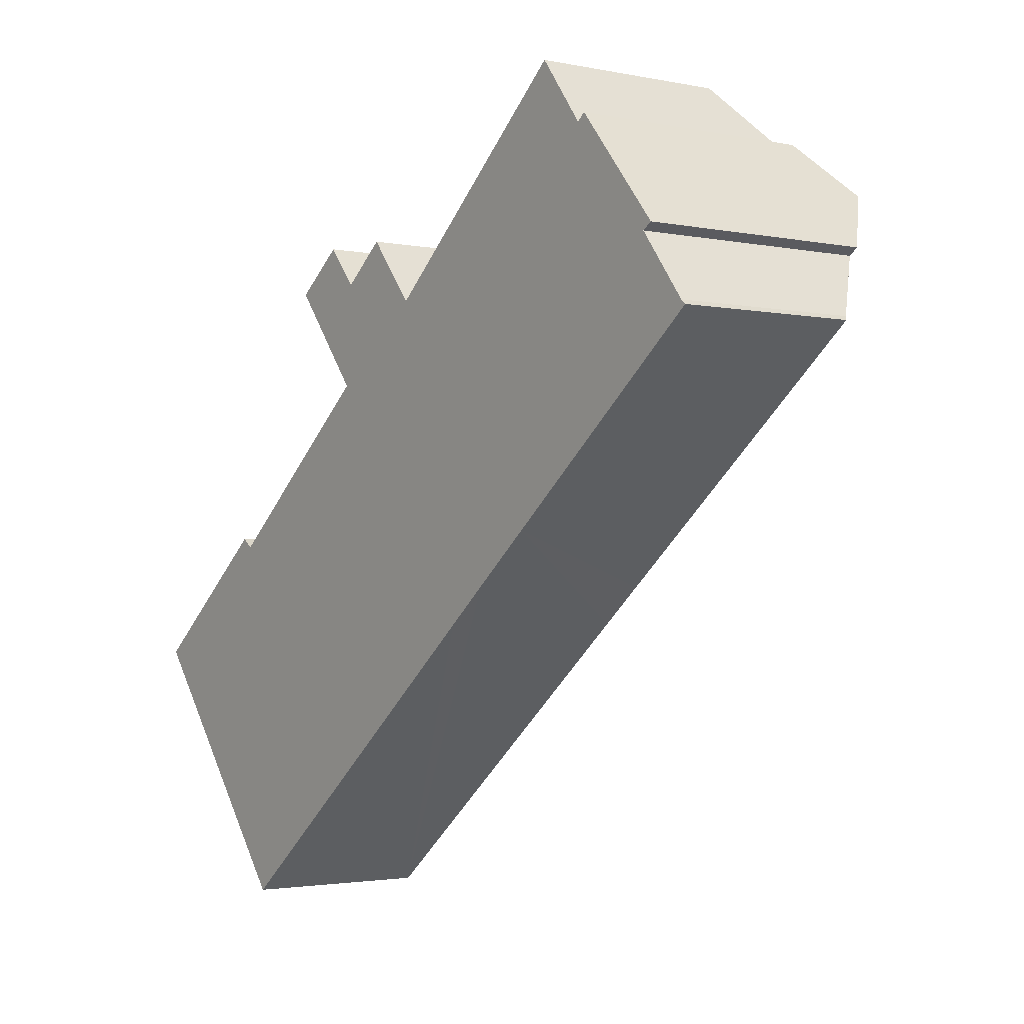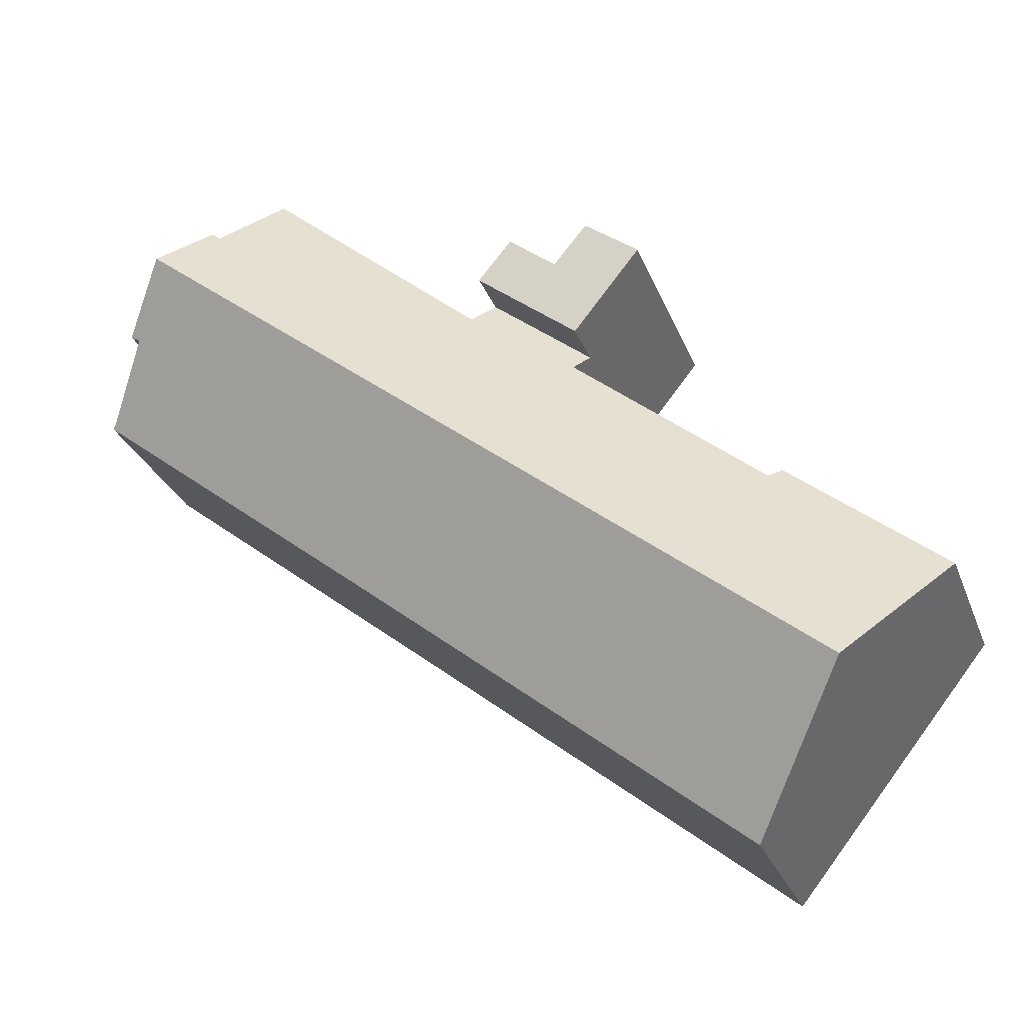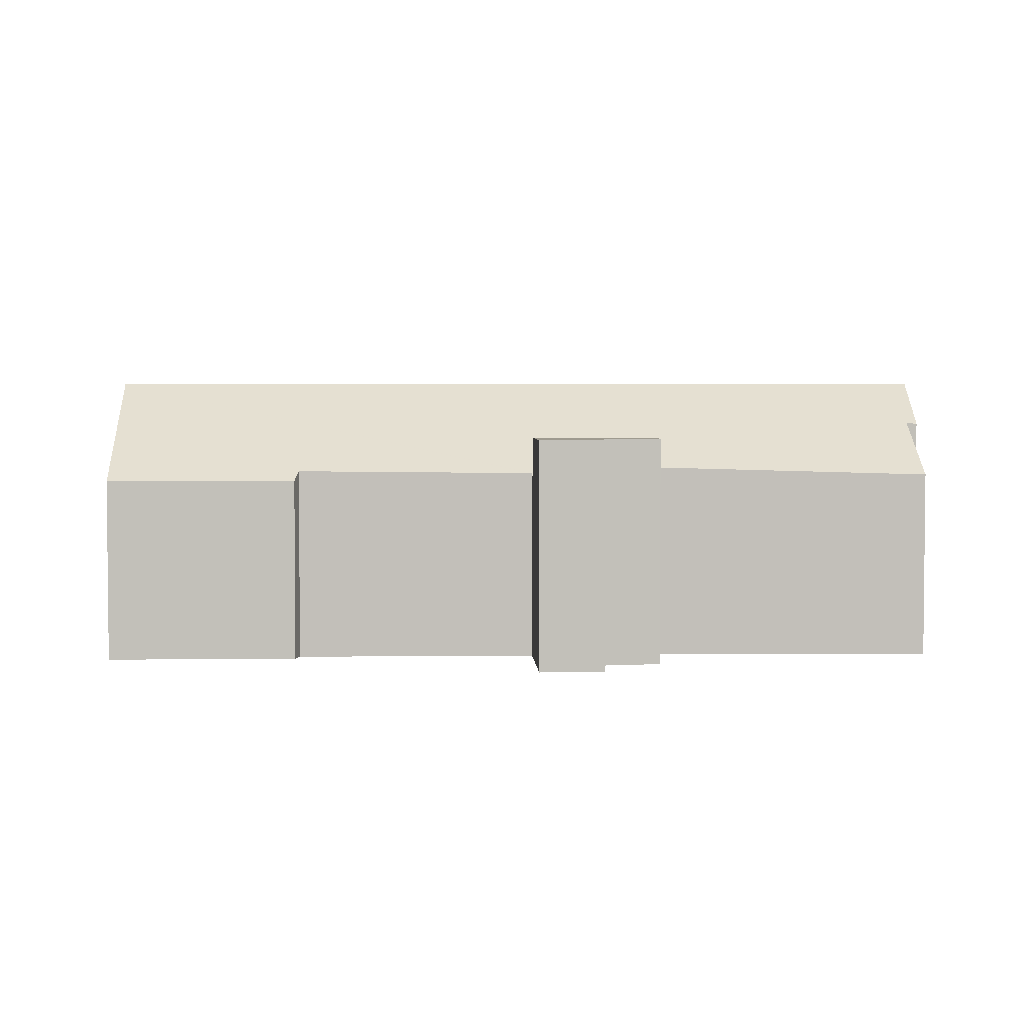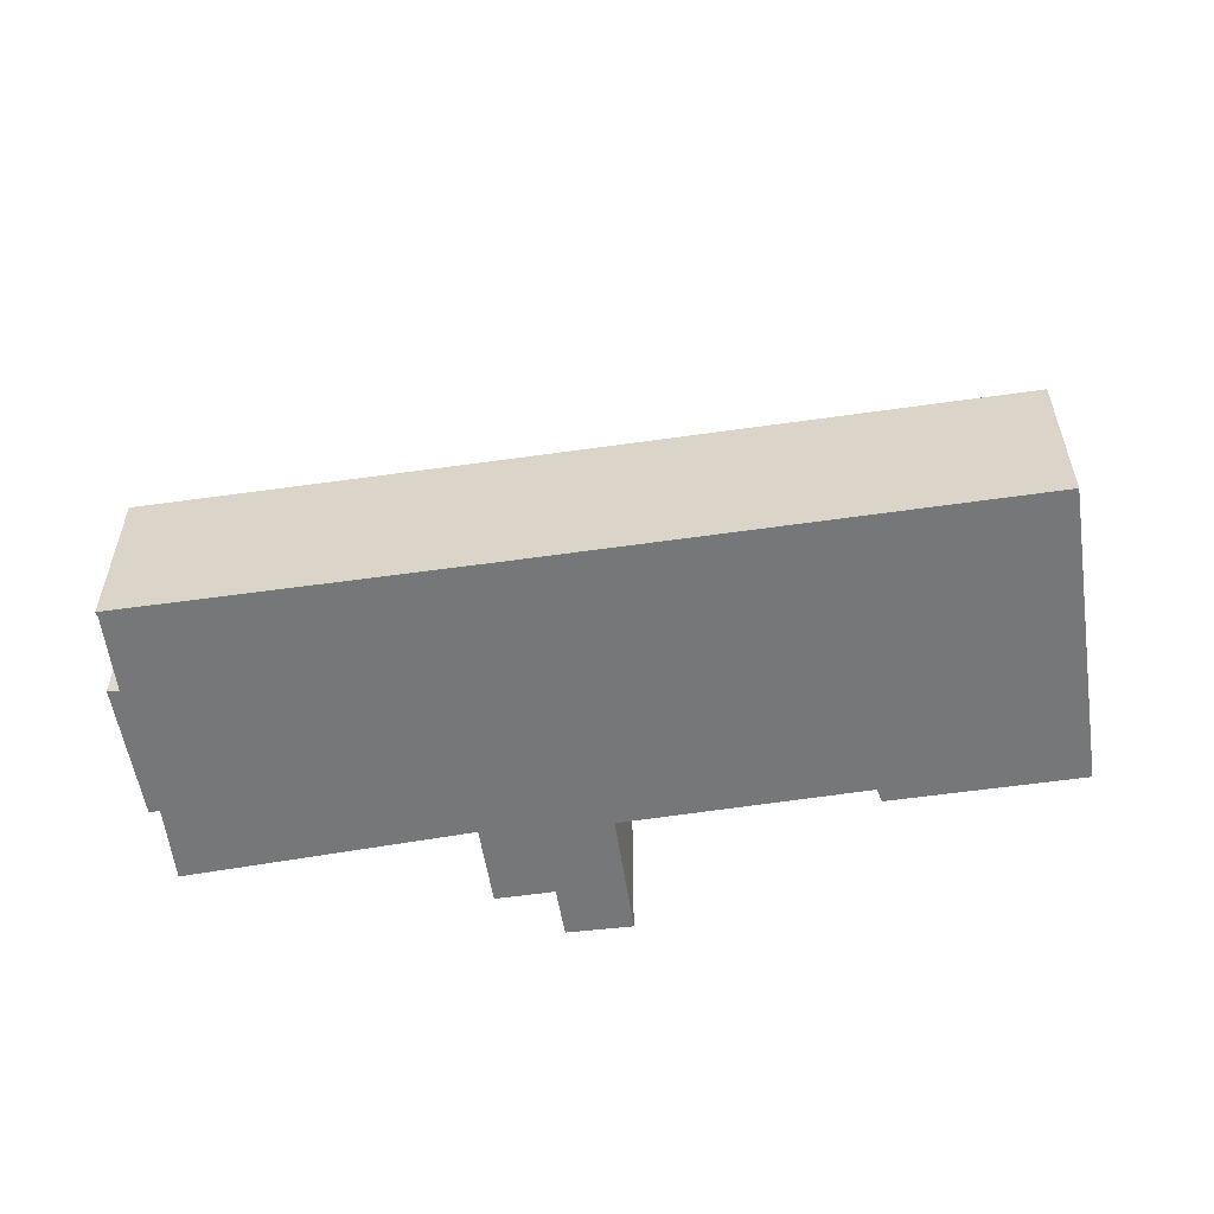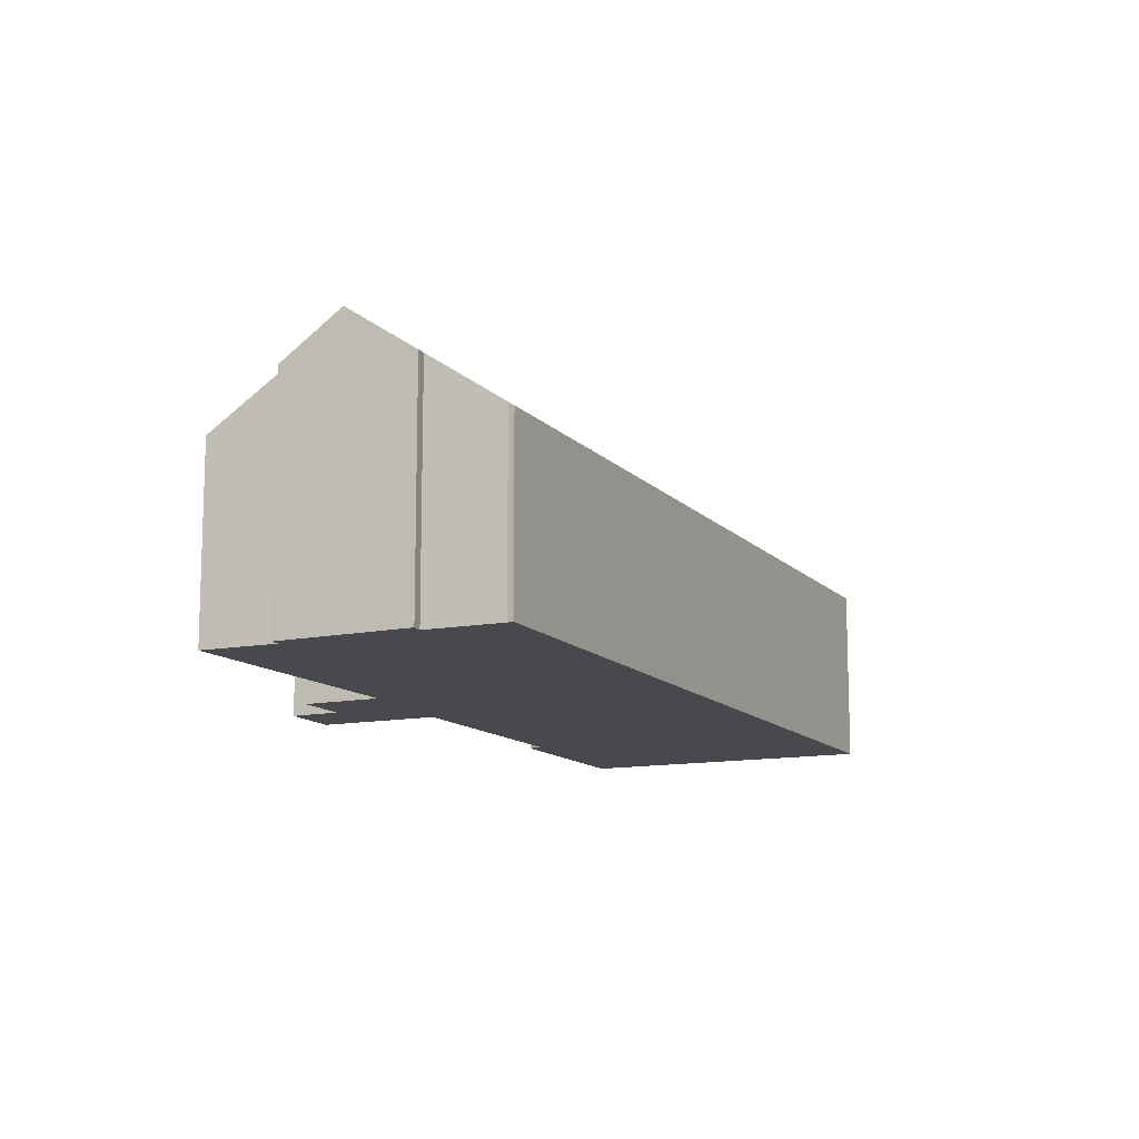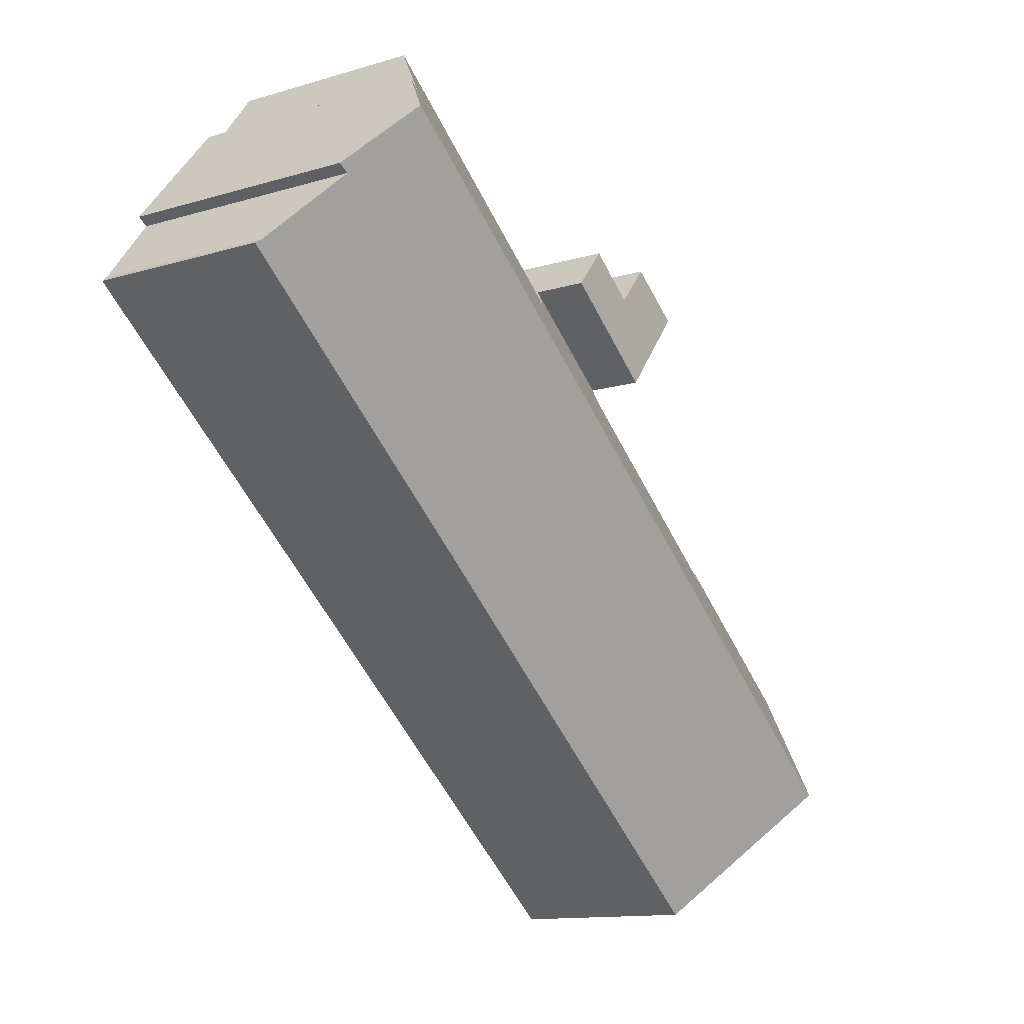
<metadata>
{"format":"obj","ext":"obj","renderer":"f3d","projection":"perspective","resolution":1024,"background":"white","views":[{"elev":-2.3,"azim":53.8,"up":"+Z"},{"elev":-27.6,"azim":-161.8,"up":"+Z"},{"elev":3.6,"azim":-41.3,"up":"+Y"},{"elev":-57.1,"azim":149.8,"up":"+Y"},{"elev":-12.4,"azim":76.4,"up":"+Y"},{"elev":-12.5,"azim":125.1,"up":"+Z"}]}
</metadata>
<code>
v  16.48 11.23 13.83
v  19.73 11.23 19.64
v  21.32 11.23 17.69
v  17.48 11.23 17.83
v  15.88 11.23 19.75
v  13.3 11.23 17.8
v  15.88 -1.209e-15 19.75
v  17.48 -1.092e-15 17.83
v  19.73 -1.202e-15 19.64
v  21.32 -1.083e-15 17.69
v  13.3 -1.09e-15 17.8
v  16.48 -8.468e-16 13.83
v  4.543 13.91 -5.719
v  17.14 9.391 13.01
v  21.3 13.91 7.644
v  17.08 9.391 12.96
v  7.942 9.507 5.456
v  7.357 9.042 5.884
v  0 9.051 5.542e-16
v  26.42 13.91 11.72
v  35.62 11.83 23.07
v  37.64 13.91 20.67
v  35.23 11.85 22.71
v  32.9 9.289 25.77
v  22.42 9.655 16.71
v  22.25 9.661 16.57
v  21.32 8.692 17.69
v  16.48 8.692 13.83
v  31.23 8.789 5.711
v  41.84 8.98 14.54
v  42.08 8.776 14.34
v  39.51 11.53 17.58
v  39.98 11.49 17.89
v  28.23 8.793 3.327
v  26.09 8.789 1.617
v  9.359 8.758 -11.78
v  22.25 -1.014e-15 16.57
v  32.9 -1.578e-15 25.77
v  22.42 -1.023e-15 16.71
v  35.23 -1.391e-15 22.71
v  35.62 -1.412e-15 23.07
v  0 0 0
v  7.357 -3.603e-16 5.884
v  7.942 -3.341e-16 5.456
v  17.08 -7.938e-16 12.96
v  17.14 -7.966e-16 13.01
v  39.98 -1.095e-15 17.89
v  37.64 -1.266e-15 20.67
v  39.51 -1.077e-15 17.58
v  41.84 -8.906e-16 14.54
v  42.08 -8.78e-16 14.34
v  31.23 -3.497e-16 5.711
v  28.23 -2.037e-16 3.327
v  26.09 -9.901e-17 1.617
v  9.359 7.214e-16 -11.78
v  4.543 3.502e-16 -5.719
g defaultobject
f 1 2 3
f 2 1 4
f 4 1 5
f 5 1 6
f 7 4 5
f 4 7 8
f 9 3 2
f 3 9 10
f 8 2 4
f 2 8 9
f 11 5 6
f 5 11 7
f 10 1 3
f 1 10 12
f 12 6 1
f 6 12 11
f 9 12 10
f 12 9 8
f 12 8 7
f 12 7 11
f 13 14 15
f 14 13 16
f 16 13 17
f 17 13 18
f 18 13 19
f 20 21 22
f 21 20 23
f 23 20 24
f 24 20 25
f 25 20 15
f 25 15 26
f 26 15 27
f 27 15 14
f 27 14 28
f 29 30 31
f 32 22 33
f 22 32 20
f 20 32 30
f 20 30 29
f 20 29 34
f 20 34 15
f 15 34 35
f 15 35 13
f 13 35 36
f 37 25 26
f 25 37 24
f 24 37 38
f 38 37 39
f 40 21 23
f 21 40 41
f 42 18 19
f 18 42 43
f 44 16 17
f 16 44 45
f 16 45 14
f 14 45 46
f 12 27 28
f 27 12 10
f 24 40 23
f 40 24 38
f 21 33 22
f 33 21 41
f 33 41 47
f 47 41 48
f 49 30 32
f 30 49 50
f 50 31 30
f 31 50 51
f 18 44 17
f 44 18 43
f 27 37 26
f 37 27 10
f 33 49 32
f 49 33 47
f 51 29 31
f 29 51 52
f 29 52 34
f 34 52 35
f 35 52 53
f 35 53 36
f 36 53 54
f 36 54 55
f 55 13 36
f 13 55 19
f 19 55 56
f 19 56 42
f 46 28 14
f 28 46 12
f 41 40 48
f 51 37 52
f 37 51 39
f 39 51 50
f 39 50 40
f 39 40 38
f 40 50 49
f 40 49 47
f 40 47 48
f 54 56 55
f 56 54 42
f 42 54 44
f 44 54 45
f 45 54 53
f 45 53 52
f 45 52 46
f 46 52 12
f 12 52 37
f 12 37 10
f 43 42 44

</code>
